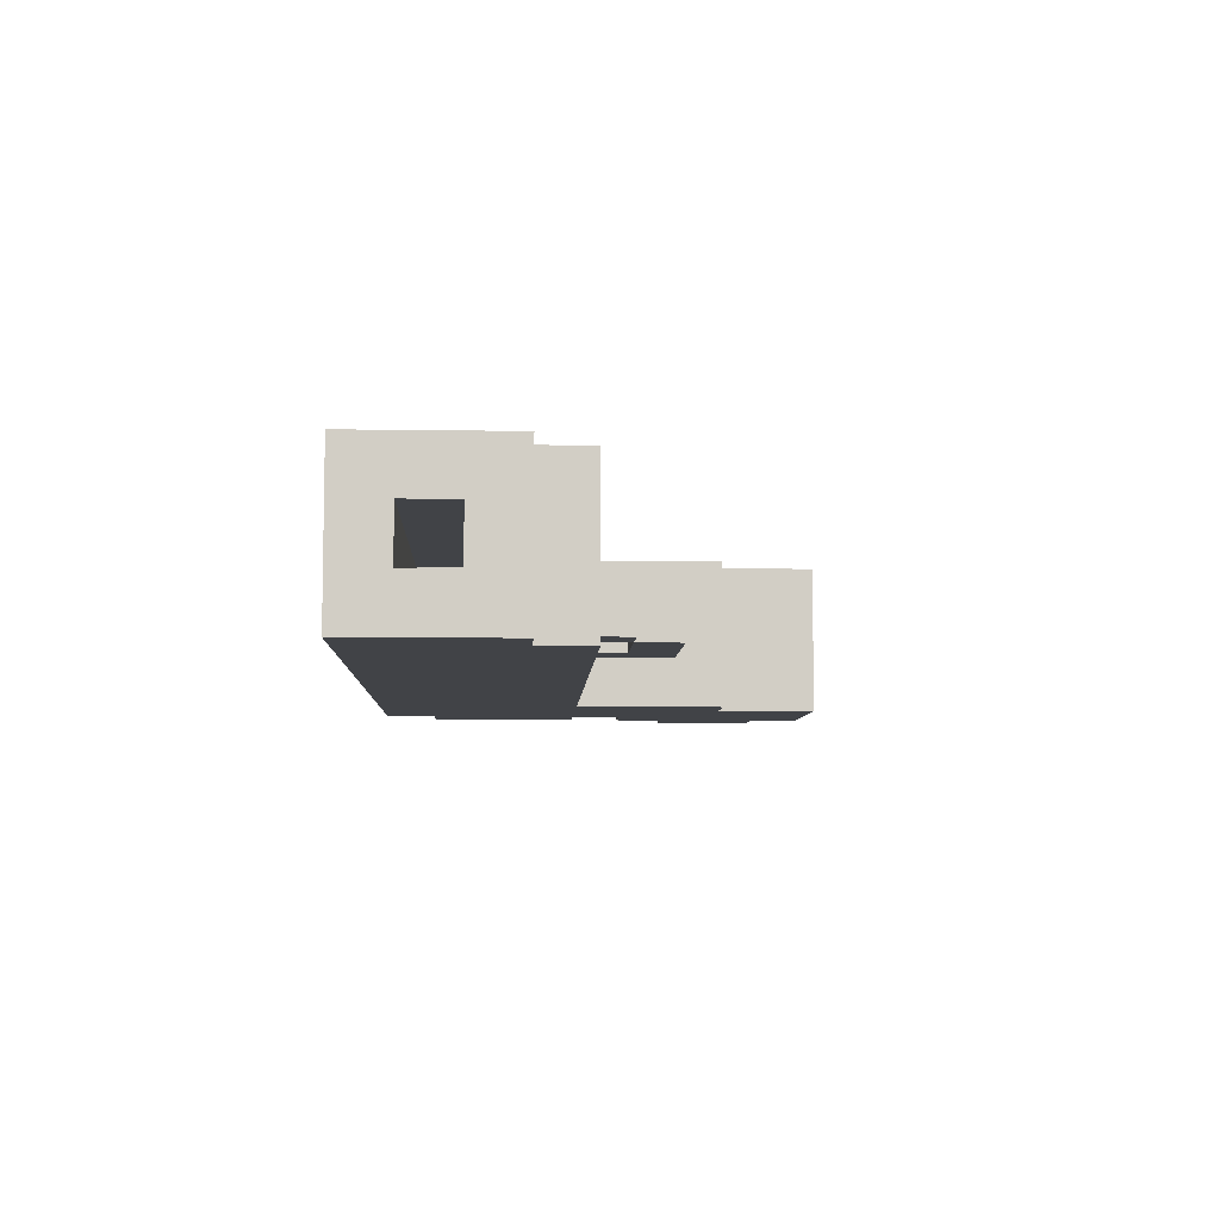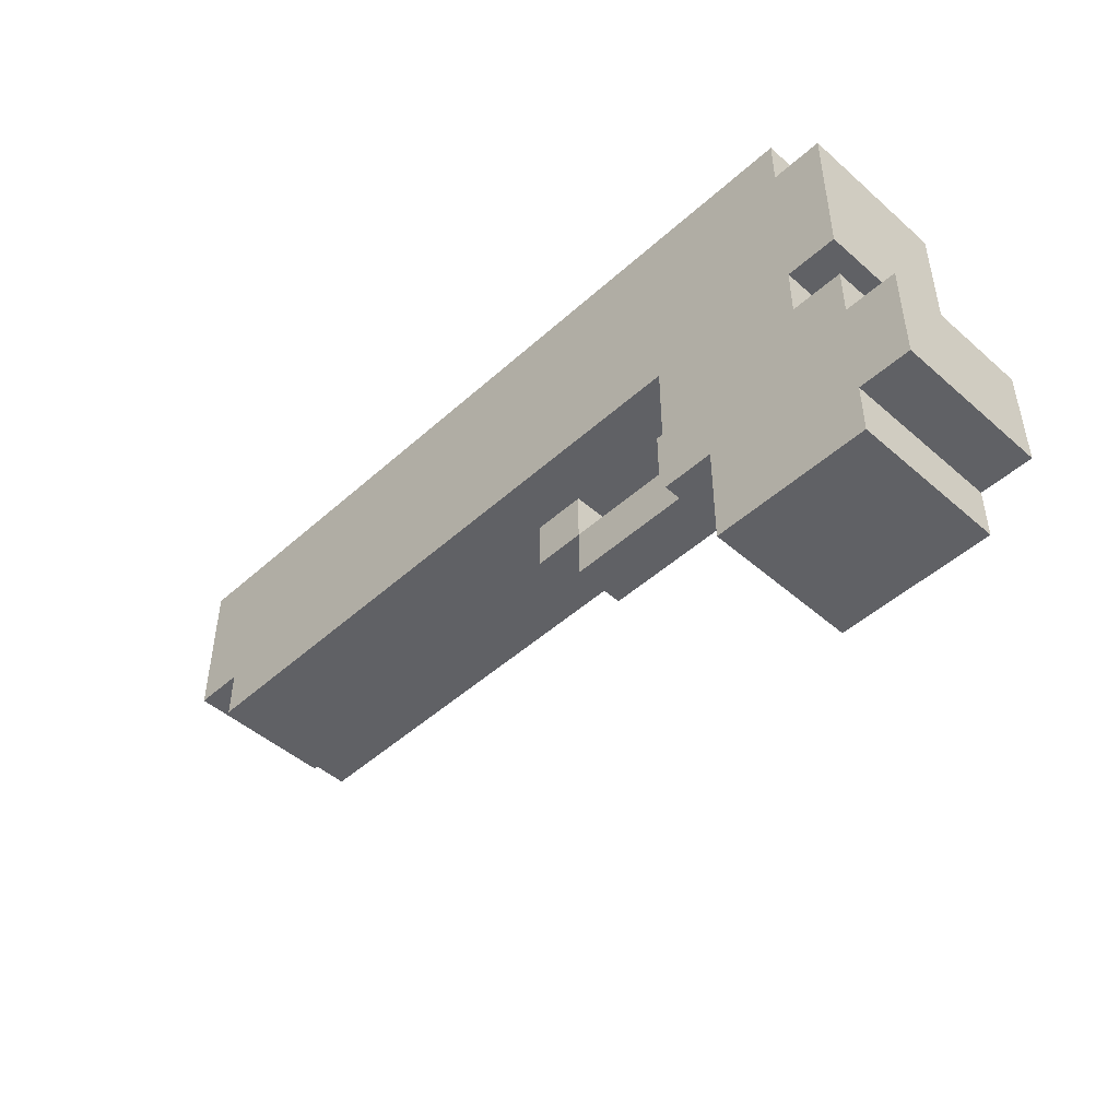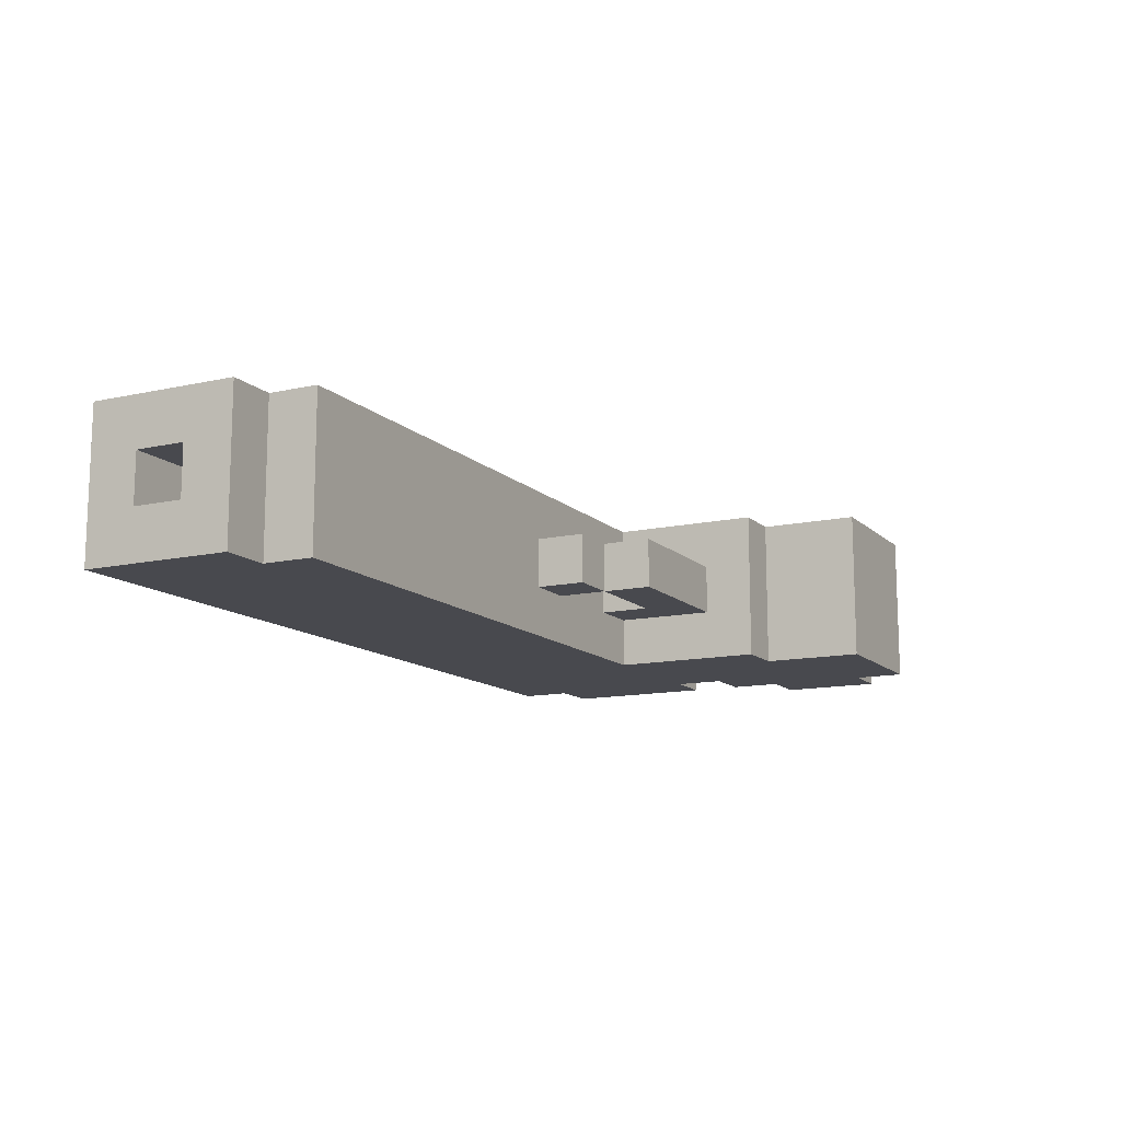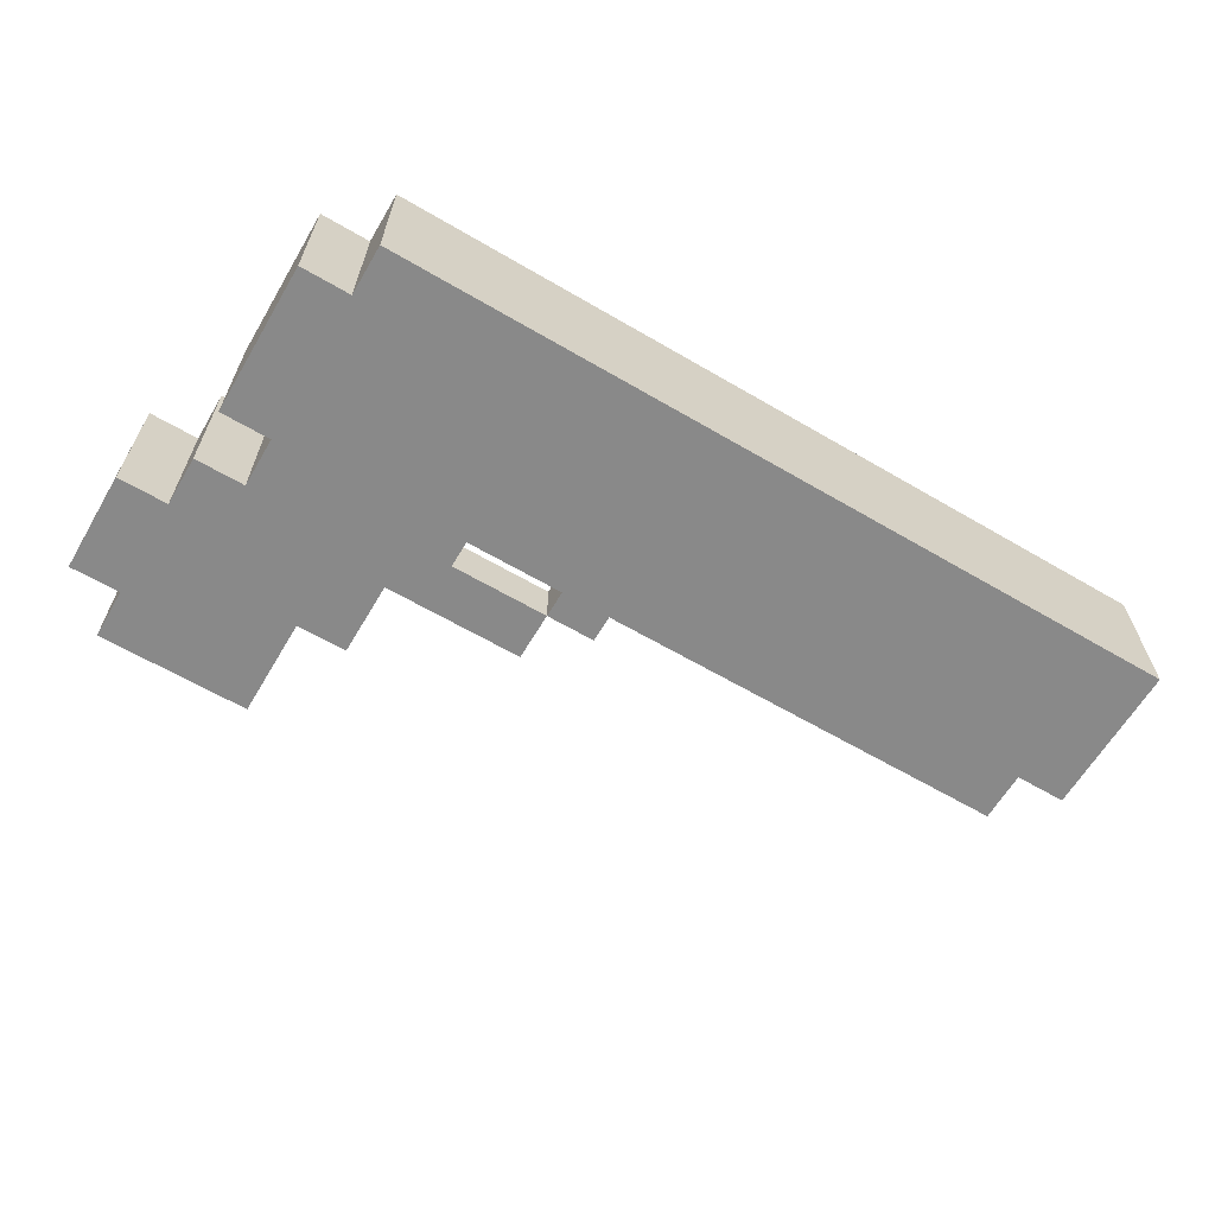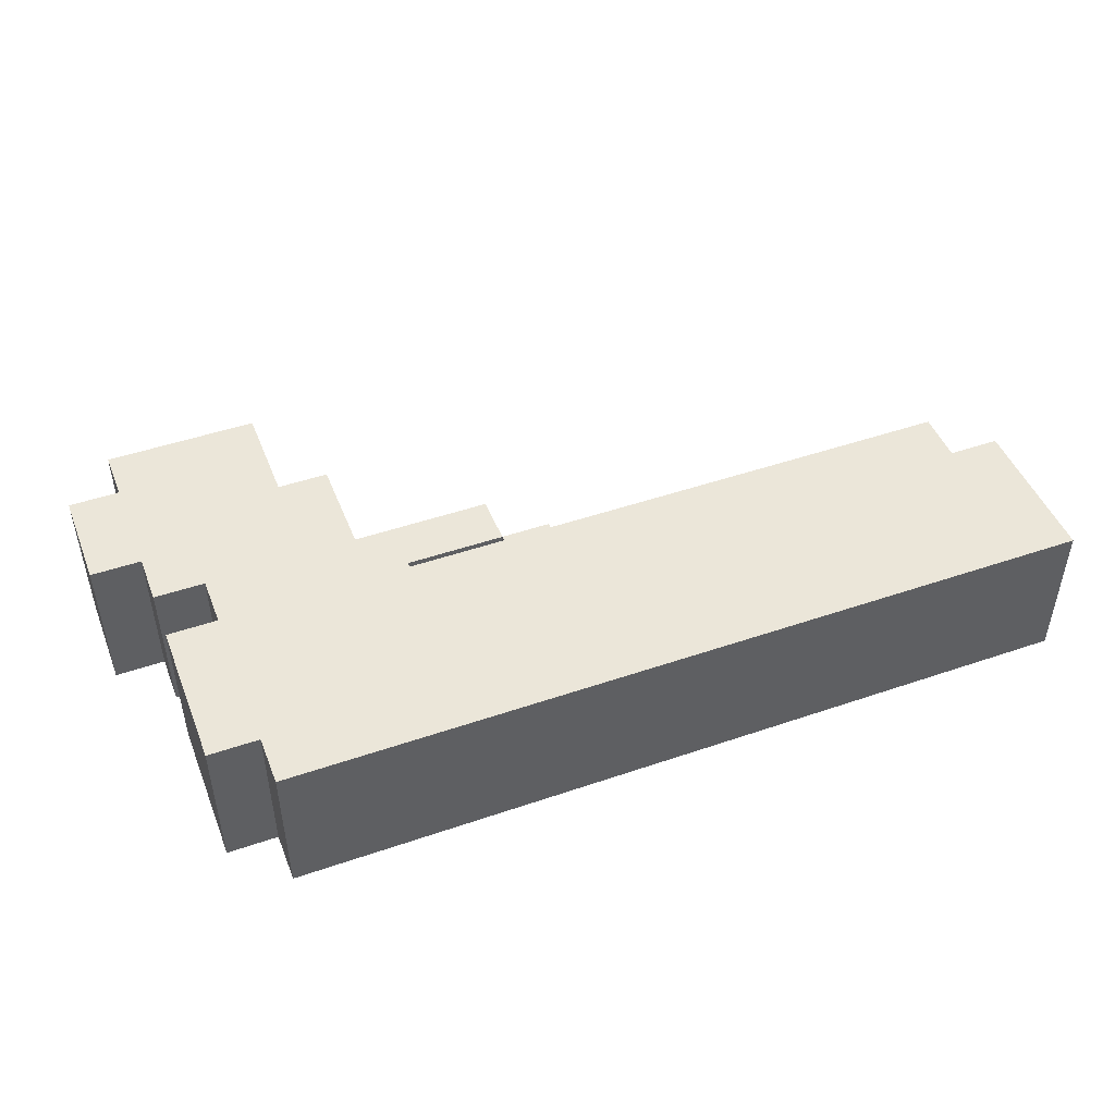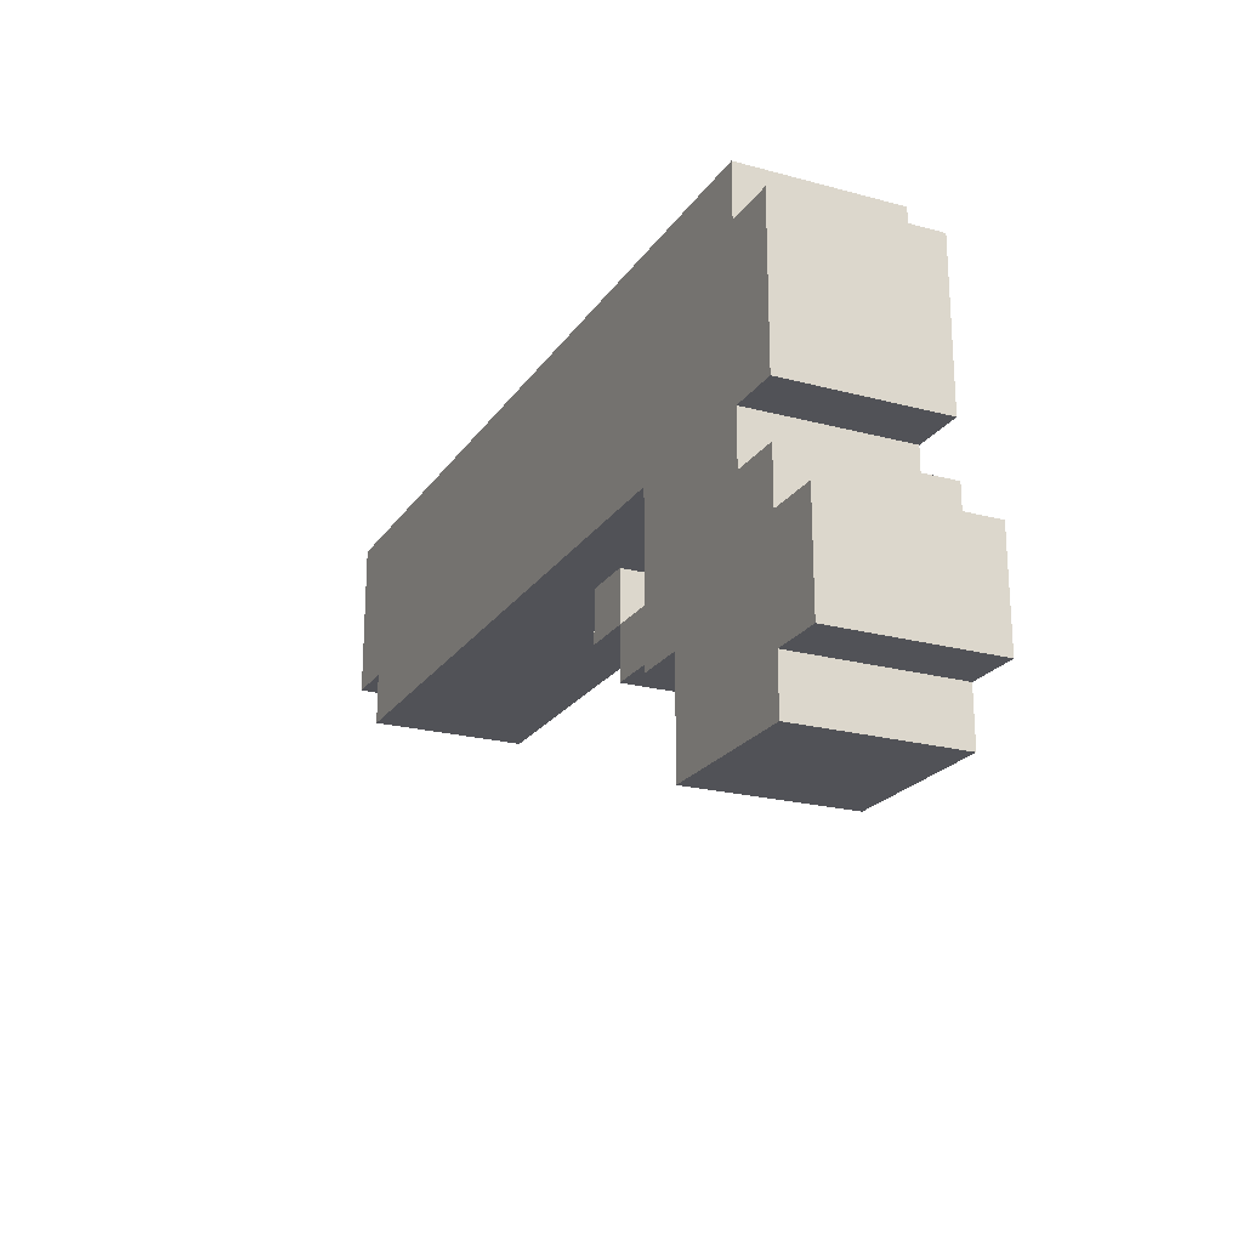
<metadata>
{"format":"obj","ext":"obj","renderer":"f3d","projection":"perspective","resolution":1024,"background":"white","views":[{"elev":-6.9,"azim":-92.6,"up":"+Z"},{"elev":-47.5,"azim":45.4,"up":"+Y"},{"elev":-12.7,"azim":-62.7,"up":"+Z"},{"elev":-63.1,"azim":149.4,"up":"+Z"},{"elev":47.1,"azim":158.8,"up":"+Z"},{"elev":-21.6,"azim":64.9,"up":"+Y"}]}
</metadata>
<code>
o
v -0.5 0.7 0.1
v -0.5 0.7 -0.2
v -0.5 0.8 0
v -0.5 0.8 -0.1
v -0.5 0.9 0.1
v -0.5 0.9 0
v -0.5 0.9 -0.1
v -0.5 0.9 -0.2
v -0.5 1 0.1
v -0.5 1 -0.2
v -0.4 0.6 0.1
v -0.4 0.6 -0.2
v -0.4 0.7 0.1
v -0.4 0.7 -0.2
v 0.2 0.8 0
v 0.2 0.8 -0.1
v 0.2 0.9 0
v 0.2 0.9 -0.1
v 0.4 0.5 0
v 0.4 0.5 -0.1
v 0.4 0.6 0
v 0.4 0.6 -0.1
v 0.5 0.4 0
v 0.5 0.4 -0.1
v 0.5 0.5 0
v 0.5 0.5 -0.1
v 0.7 0.5 0
v 0.7 0.5 -0.1
v 0.7 0.6 0
v 0.7 0.6 -0.1
v 0.8 0.3 0.1
v 0.8 0.3 -0.2
v 0.8 0.4 0.1
v 0.8 0.4 0
v 0.8 0.4 -0.1
v 0.8 0.4 -0.2
v 0.8 0.5 0.1
v 0.8 0.5 0
v 0.8 0.5 -0.1
v 0.8 0.5 -0.2
v 0.8 0.6 0.1
v 0.8 0.6 0
v 0.8 0.6 -0.1
v 0.8 0.6 -0.2
v 0.9 0.1 0.1
v 0.9 0.1 -0.2
v 0.9 0.3 0.1
v 0.9 0.3 -0.2
v 0.5 0.5 0
v 0.5 0.5 -0.1
v 0.5 0.6 0
v 0.5 0.6 -0.1
v 1.1 0.5 0.1
v 1.1 0.5 -0.2
v 1.1 0.6 0.1
v 1.1 0.6 -0.2
v 1.1 0.9 0.1
v 1.1 0.9 -0.2
v 1.1 1 0.1
v 1.1 1 -0.2
v 1.2 0.1 0.1
v 1.2 0.1 -0.2
v 1.2 0.2 0.1
v 1.2 0.2 -0.2
v 1.2 0.4 0.1
v 1.2 0.4 -0.2
v 1.2 0.5 0.1
v 1.2 0.5 -0.2
v 1.2 0.6 0.1
v 1.2 0.6 -0.2
v 1.2 0.7 0.1
v 1.2 0.7 -0.2
v 1.2 0.8 0.1
v 1.2 0.8 -0.2
v 1.2 0.9 0.1
v 1.2 0.9 -0.2
v 1.3 0.2 0.1
v 1.3 0.2 -0.2
v 1.3 0.4 0.1
v 1.3 0.4 -0.2
v -0.5 0.7 0.1
v -0.5 0.9 0.1
v -0.5 1 0.1
v -0.4 0.6 0.1
v -0.4 0.7 0.1
v 0.4 0.6 0.1
v 0.4 0.7 0.1
v 0.5 0.6 0.1
v 0.5 0.7 0.1
v 0.5 0.8 0.1
v 0.5 0.9 0.1
v 0.5 1 0.1
v 0.7 0.9 0.1
v 0.7 1 0.1
v 0.8 0.3 0.1
v 0.8 0.4 0.1
v 0.8 0.5 0.1
v 0.8 0.6 0.1
v 0.9 0.1 0.1
v 0.9 0.3 0.1
v 0.9 0.4 0.1
v 0.9 0.5 0.1
v 0.9 0.6 0.1
v 0.9 0.7 0.1
v 0.9 0.8 0.1
v 1 0.2 0.1
v 1 0.3 0.1
v 1 0.4 0.1
v 1 0.5 0.1
v 1 0.6 0.1
v 1 0.7 0.1
v 1 0.8 0.1
v 1.1 0.3 0.1
v 1.1 0.4 0.1
v 1.1 0.5 0.1
v 1.1 0.6 0.1
v 1.1 0.7 0.1
v 1.1 0.8 0.1
v 1.1 0.9 0.1
v 1.1 1 0.1
v 1.2 0.1 0.1
v 1.2 0.2 0.1
v 1.2 0.4 0.1
v 1.2 0.5 0.1
v 1.2 0.6 0.1
v 1.2 0.7 0.1
v 1.2 0.8 0.1
v 1.2 0.9 0.1
v 1.3 0.2 0.1
v 1.3 0.4 0.1
v 0.4 0.5 0
v 0.4 0.6 0
v 0.5 0.4 0
v 0.5 0.5 0
v 0.5 0.6 0
v 0.7 0.5 0
v 0.7 0.6 0
v 0.8 0.4 0
v 0.8 0.5 0
v 0.8 0.6 0
v -0.5 0.8 -0.1
v -0.5 0.9 -0.1
v 0.2 0.8 -0.1
v 0.2 0.9 -0.1
v -0.5 0.8 0
v -0.5 0.9 0
v 0.2 0.8 0
v 0.2 0.9 0
v 0.4 0.5 -0.1
v 0.4 0.6 -0.1
v 0.5 0.4 -0.1
v 0.5 0.5 -0.1
v 0.5 0.6 -0.1
v 0.7 0.5 -0.1
v 0.7 0.6 -0.1
v 0.8 0.4 -0.1
v 0.8 0.5 -0.1
v 0.8 0.6 -0.1
v -0.5 0.7 -0.2
v -0.5 0.9 -0.2
v -0.5 1 -0.2
v -0.4 0.6 -0.2
v -0.4 0.7 -0.2
v 0.4 0.6 -0.2
v 0.4 0.7 -0.2
v 0.5 0.6 -0.2
v 0.5 0.7 -0.2
v 0.5 0.8 -0.2
v 0.5 0.9 -0.2
v 0.5 1 -0.2
v 0.7 0.9 -0.2
v 0.7 1 -0.2
v 0.8 0.3 -0.2
v 0.8 0.4 -0.2
v 0.8 0.5 -0.2
v 0.8 0.6 -0.2
v 0.9 0.1 -0.2
v 0.9 0.3 -0.2
v 0.9 0.4 -0.2
v 0.9 0.5 -0.2
v 0.9 0.6 -0.2
v 0.9 0.7 -0.2
v 0.9 0.8 -0.2
v 1 0.2 -0.2
v 1 0.3 -0.2
v 1 0.4 -0.2
v 1 0.5 -0.2
v 1 0.6 -0.2
v 1 0.7 -0.2
v 1 0.8 -0.2
v 1.1 0.3 -0.2
v 1.1 0.4 -0.2
v 1.1 0.5 -0.2
v 1.1 0.6 -0.2
v 1.1 0.7 -0.2
v 1.1 0.8 -0.2
v 1.1 0.9 -0.2
v 1.1 1 -0.2
v 1.2 0.1 -0.2
v 1.2 0.2 -0.2
v 1.2 0.4 -0.2
v 1.2 0.5 -0.2
v 1.2 0.6 -0.2
v 1.2 0.7 -0.2
v 1.2 0.8 -0.2
v 1.2 0.9 -0.2
v 1.3 0.2 -0.2
v 1.3 0.4 -0.2
v 0.9 0.1 0.1
v 1.2 0.1 0.1
v 0.9 0.1 -0.2
v 1.2 0.1 -0.2
v 1.2 0.2 0.1
v 1.3 0.2 0.1
v 1.2 0.2 -0.2
v 1.3 0.2 -0.2
v 0.8 0.3 0.1
v 0.9 0.3 0.1
v 0.8 0.3 -0.2
v 0.9 0.3 -0.2
v 0.5 0.4 0
v 0.8 0.4 0
v 0.5 0.4 -0.1
v 0.8 0.4 -0.1
v 0.4 0.5 0
v 0.5 0.5 0
v 0.4 0.5 -0.1
v 0.5 0.5 -0.1
v -0.4 0.6 0.1
v 0.4 0.6 0.1
v 0.5 0.6 0.1
v 0.8 0.6 0.1
v 1.1 0.6 0.1
v 1.2 0.6 0.1
v 0.4 0.6 0
v 0.5 0.6 0
v 0.7 0.6 0
v 0.8 0.6 0
v 0.4 0.6 -0.1
v 0.5 0.6 -0.1
v 0.7 0.6 -0.1
v 0.8 0.6 -0.1
v -0.4 0.6 -0.2
v 0.4 0.6 -0.2
v 0.5 0.6 -0.2
v 0.8 0.6 -0.2
v 1.1 0.6 -0.2
v 1.2 0.6 -0.2
v -0.5 0.7 0.1
v -0.4 0.7 0.1
v -0.5 0.7 -0.2
v -0.4 0.7 -0.2
v -0.5 0.9 0
v 0.2 0.9 0
v -0.5 0.9 -0.1
v 0.2 0.9 -0.1
v 1.2 0.4 0.1
v 1.3 0.4 0.1
v 1.2 0.4 -0.2
v 1.3 0.4 -0.2
v 1.1 0.5 0.1
v 1.2 0.5 0.1
v 0.5 0.5 0
v 0.7 0.5 0
v 0.5 0.5 -0.1
v 0.7 0.5 -0.1
v 1.1 0.5 -0.2
v 1.2 0.5 -0.2
v -0.5 0.8 0
v 0.2 0.8 0
v -0.5 0.8 -0.1
v 0.2 0.8 -0.1
v 1.1 0.9 0.1
v 1.2 0.9 0.1
v 1.1 0.9 -0.2
v 1.2 0.9 -0.2
v -0.5 1 0.1
v 0.5 1 0.1
v 0.7 1 0.1
v 1.1 1 0.1
v -0.5 1 -0.2
v 0.5 1 -0.2
v 0.7 1 -0.2
v 1.1 1 -0.2
f 3 2 1
f 4 2 3
f 5 3 1
f 6 3 5
f 7 2 4
f 8 2 7
f 9 6 5
f 9 7 6
f 9 8 7
f 10 8 9
f 13 12 11
f 14 12 13
f 17 16 15
f 18 16 17
f 21 20 19
f 22 20 21
f 25 24 23
f 26 24 25
f 29 28 27
f 30 28 29
f 33 32 31
f 34 32 33
f 35 32 34
f 36 32 35
f 37 34 33
f 38 34 37
f 39 36 35
f 40 36 39
f 41 38 37
f 42 38 41
f 43 40 39
f 44 40 43
f 47 46 45
f 48 46 47
f 49 50 51
f 51 50 52
f 53 54 55
f 55 54 56
f 57 58 59
f 59 58 60
f 61 62 63
f 63 62 64
f 65 66 67
f 67 66 68
f 69 70 71
f 71 70 72
f 71 72 73
f 73 72 74
f 73 74 75
f 75 74 76
f 77 78 79
f 79 78 80
f 85 82 81
f 86 85 84
f 87 82 85
f 87 85 86
f 88 87 86
f 89 82 87
f 89 87 88
f 90 82 89
f 91 83 82
f 91 82 90
f 92 83 91
f 93 91 90
f 93 92 91
f 94 92 93
f 98 89 88
f 100 96 95
f 101 97 96
f 101 96 100
f 102 98 97
f 102 97 101
f 103 89 98
f 103 98 102
f 104 90 89
f 104 89 103
f 105 93 90
f 105 90 104
f 105 94 93
f 106 100 99
f 107 101 100
f 107 100 106
f 108 102 101
f 108 101 107
f 109 103 102
f 109 102 108
f 110 104 103
f 110 103 109
f 110 105 104
f 111 105 110
f 112 94 105
f 112 105 111
f 113 108 107
f 113 107 106
f 114 109 108
f 114 108 113
f 115 111 110
f 115 109 114
f 115 110 109
f 116 111 115
f 117 112 111
f 117 111 116
f 118 94 112
f 118 112 117
f 119 94 118
f 120 94 119
f 121 106 99
f 122 114 113
f 122 106 121
f 122 113 106
f 123 115 114
f 123 114 122
f 124 115 123
f 125 117 116
f 126 118 117
f 126 117 125
f 127 119 118
f 127 118 126
f 128 119 127
f 129 123 122
f 130 123 129
f 134 132 131
f 135 132 134
f 136 134 133
f 138 136 133
f 138 137 136
f 139 137 138
f 140 137 139
f 143 142 141
f 144 142 143
f 145 146 147
f 147 146 148
f 149 150 152
f 152 150 153
f 151 152 154
f 151 154 156
f 154 155 156
f 156 155 157
f 157 155 158
f 159 160 163
f 162 163 164
f 163 160 165
f 164 163 165
f 164 165 166
f 165 160 167
f 166 165 167
f 167 160 168
f 160 161 169
f 168 160 169
f 169 161 170
f 168 169 171
f 169 170 171
f 171 170 172
f 166 167 176
f 173 174 178
f 174 175 179
f 178 174 179
f 175 176 180
f 179 175 180
f 176 167 181
f 180 176 181
f 167 168 182
f 181 167 182
f 168 171 183
f 182 168 183
f 171 172 183
f 177 178 184
f 178 179 185
f 184 178 185
f 179 180 186
f 185 179 186
f 180 181 187
f 186 180 187
f 181 182 188
f 187 181 188
f 182 183 188
f 188 183 189
f 183 172 190
f 189 183 190
f 185 186 191
f 184 185 191
f 186 187 192
f 191 186 192
f 188 189 193
f 192 187 193
f 187 188 193
f 193 189 194
f 189 190 195
f 194 189 195
f 190 172 196
f 195 190 196
f 196 172 197
f 197 172 198
f 177 184 199
f 191 192 200
f 199 184 200
f 184 191 200
f 192 193 201
f 200 192 201
f 201 193 202
f 194 195 203
f 195 196 204
f 203 195 204
f 196 197 205
f 204 196 205
f 205 197 206
f 200 201 207
f 207 201 208
f 211 210 209
f 212 210 211
f 215 214 213
f 216 214 215
f 219 218 217
f 220 218 219
f 223 222 221
f 224 222 223
f 227 226 225
f 228 226 227
f 235 230 229
f 235 231 230
f 236 232 231
f 236 231 235
f 237 232 236
f 238 232 237
f 239 235 229
f 240 237 236
f 241 237 240
f 243 239 229
f 244 240 239
f 244 239 243
f 245 242 241
f 245 240 244
f 245 241 240
f 246 242 245
f 247 234 233
f 248 234 247
f 251 250 249
f 252 250 251
f 255 254 253
f 256 254 255
f 257 258 259
f 259 258 260
f 263 264 265
f 265 264 266
f 261 262 267
f 267 262 268
f 269 270 271
f 271 270 272
f 273 274 275
f 275 274 276
f 277 278 281
f 278 279 282
f 281 278 282
f 279 280 283
f 282 279 283
f 283 280 284

</code>
